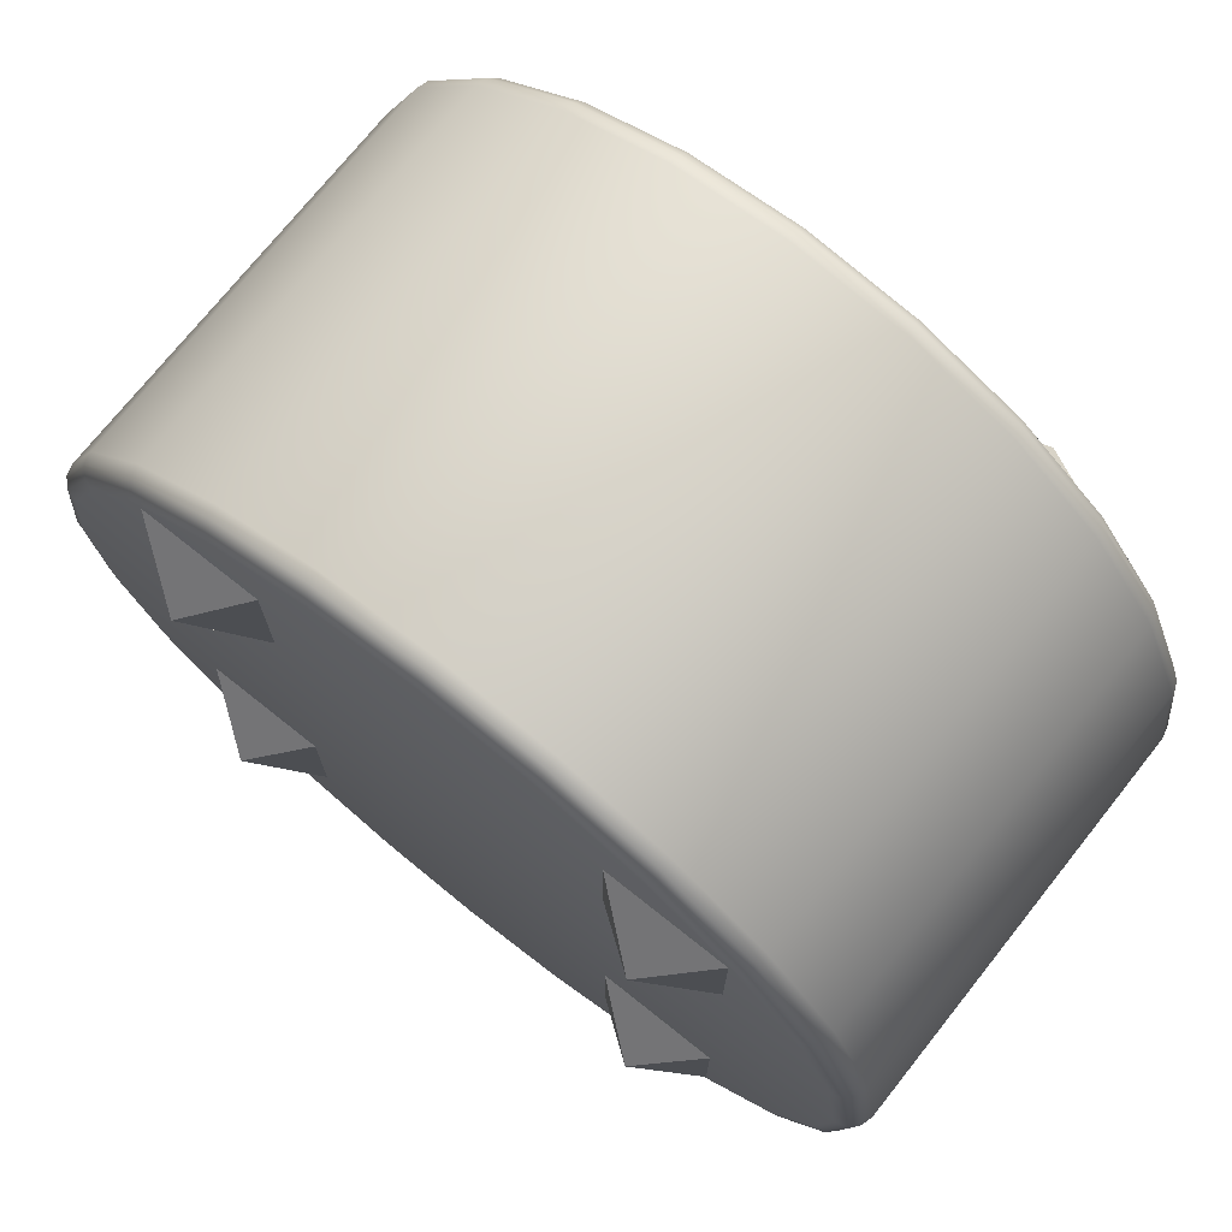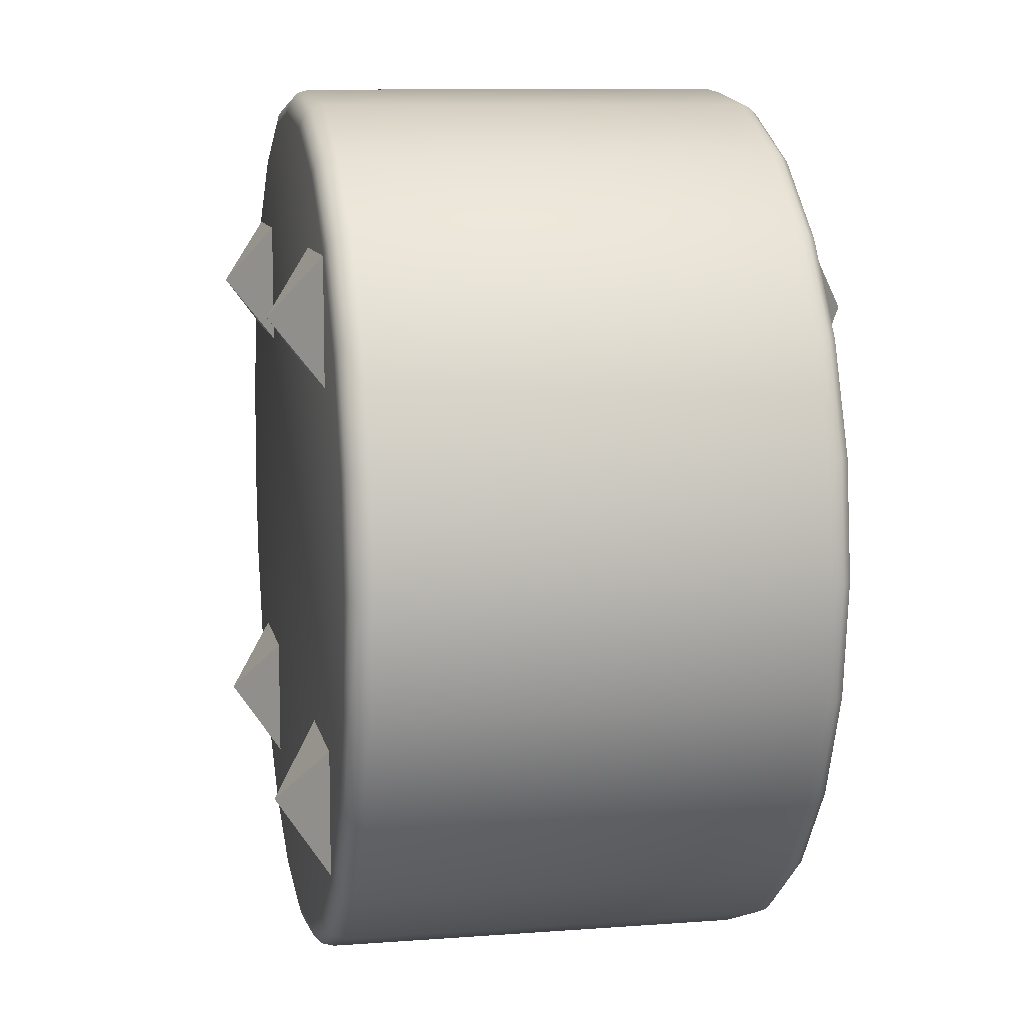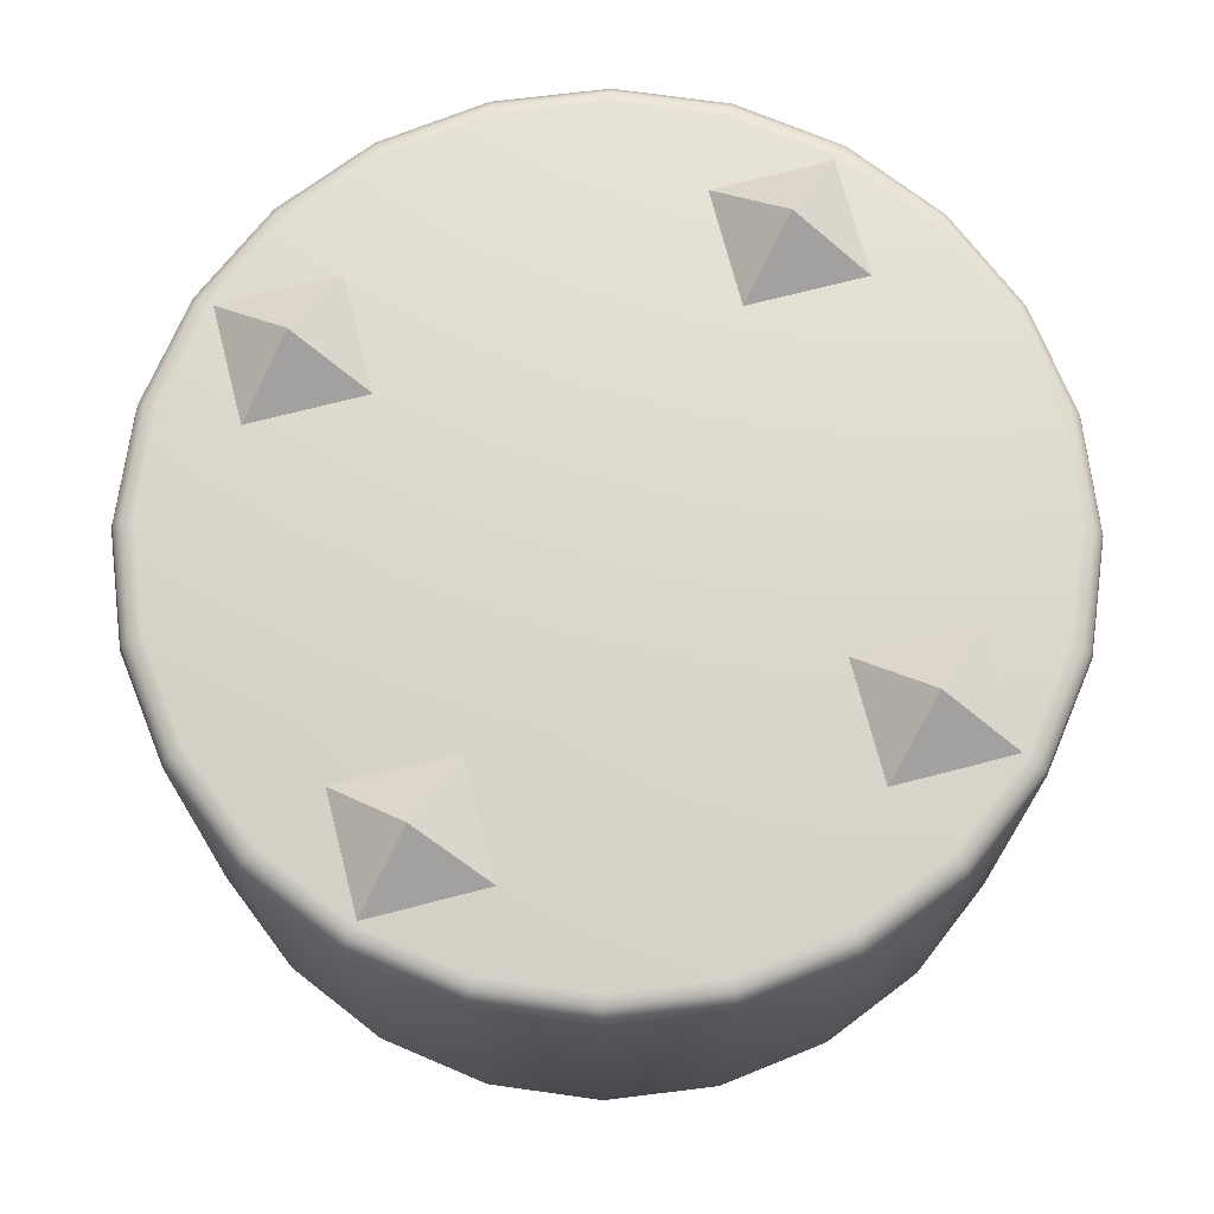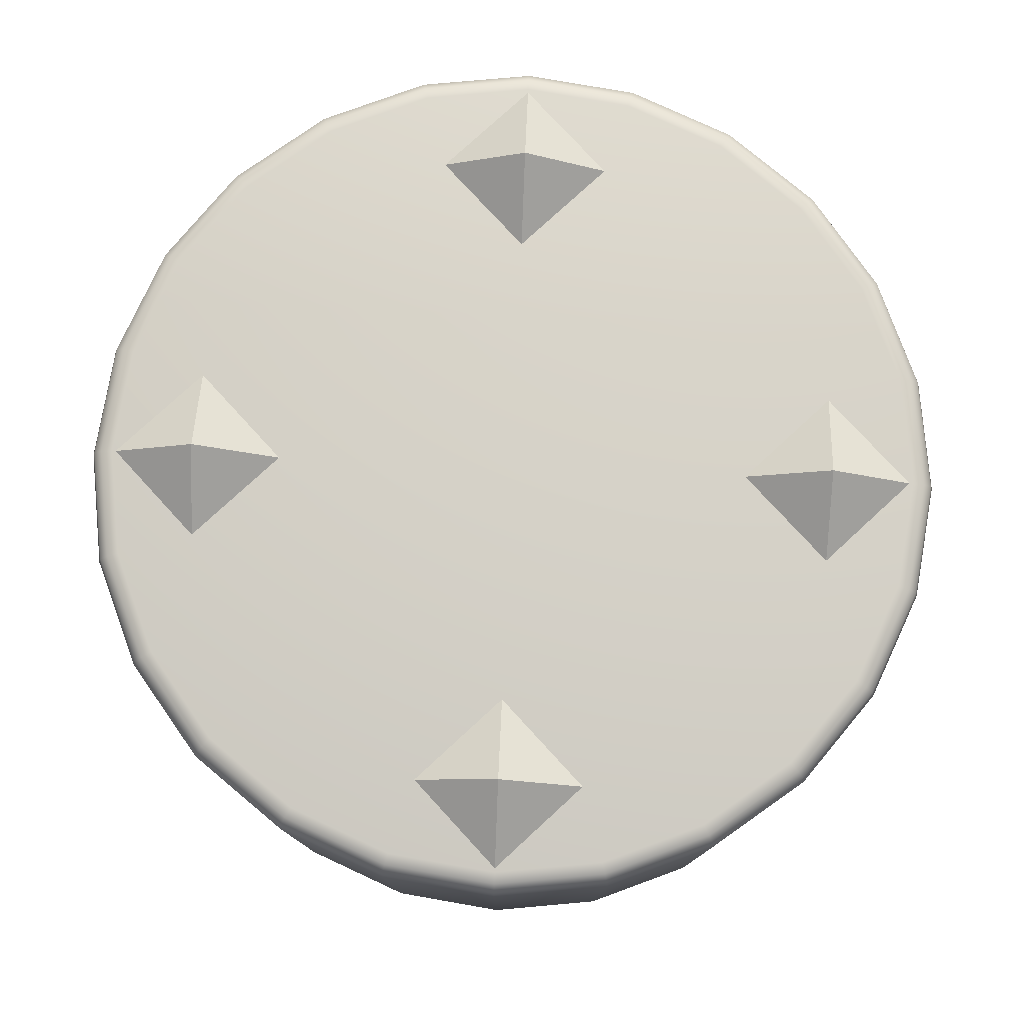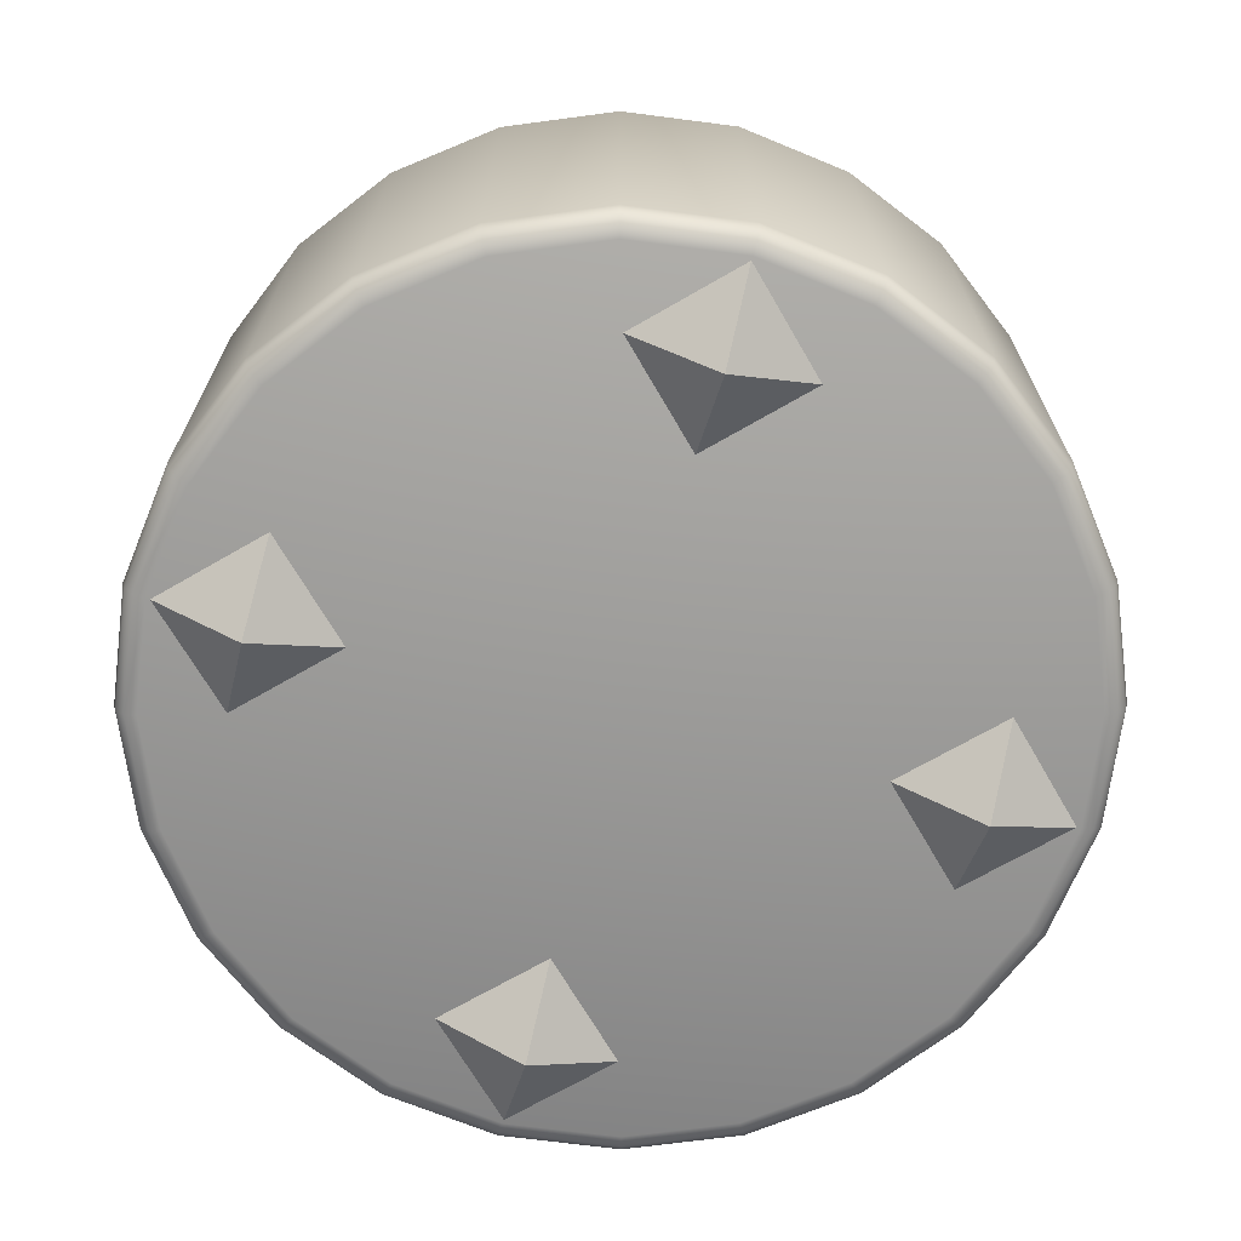
<metadata>
{"format":"obj","ext":"obj","renderer":"f3d","projection":"perspective","resolution":1024,"background":"white","views":[{"elev":73.3,"azim":-141.5,"up":"+Z"},{"elev":9.7,"azim":-101.1,"up":"+Z"},{"elev":71.4,"azim":165.5,"up":"+Y"},{"elev":78.4,"azim":-42.6,"up":"+Y"},{"elev":-69.4,"azim":30.1,"up":"+Y"}]}
</metadata>
<code>
v 1 0.6 1e-06
v 1.13 0.5 -0.13
v 0.87 0.5 -0.13
v 1.13 0.5 0.13
v 0.87 0.5 0.13
v 0.87 -0.5 -0.13
v 1 -0.6 0
v 0.87 -0.5 0.13
v 1.13 -0.5 -0.13
v 1.13 -0.5 0.13
v -0 -0.6 1
v -0.13 -0.5 0.87
v 0.13 -0.5 0.87
v -0.13 -0.5 1.13
v 0.13 -0.5 1.13
v -0.13 0.5 0.87
v -0 0.6 1
v 0.13 0.5 0.87
v -0.13 0.5 1.13
v 0.13 0.5 1.13
v 0 0.6 0
v -0.13 0.5 -0.13
v -0.13 0.5 0.13
v 0.13 0.5 -0.13
v 0.13 0.5 0.13
v -0.13 -0.5 0.13
v 0 -0.6 0
v 0.13 -0.5 0.13
v -0.13 -0.5 -0.13
v 0.13 -0.5 -0.13
v 1 -0.6 1
v 0.87 -0.5 1.13
v 0.87 -0.5 0.87
v 1.13 -0.5 1.13
v 1.13 -0.5 0.87
v 0.87 0.5 1.13
v 1 0.6 1
v 0.87 0.5 0.87
v 1.13 0.5 1.13
v 1.13 0.5 0.87
v 0.5 0.45 -0.4496
v 0.5 0.5 -0.3991
v 0.5 0.475 -0.4428
v 0.5 0.4933 -0.4244
v 0.7327 0.5 -0.3685
v 0.7458 0.45 -0.4172
v 0.7392 0.4933 -0.3929
v 0.744 0.475 -0.4107
v 0.9496 0.5 -0.2787
v 0.9748 0.45 -0.3224
v 0.9622 0.4933 -0.3005
v 0.9714 0.475 -0.3165
v 1.136 0.5 -0.1358
v 1.171 0.45 -0.1714
v 1.154 0.4933 -0.1536
v 1.167 0.475 -0.1667
v 1.279 0.5 0.05043
v 1.322 0.45 0.02522
v 1.301 0.4933 0.03782
v 1.316 0.475 0.02859
v 1.369 0.5 0.2673
v 1.417 0.45 0.2542
v 1.393 0.4933 0.2608
v 1.411 0.475 0.256
v 1.399 0.5 0.5
v 1.45 0.45 0.5
v 1.424 0.4933 0.5
v 1.443 0.475 0.5
v 1.369 0.5 0.7327
v 1.417 0.45 0.7458
v 1.393 0.4933 0.7392
v 1.411 0.475 0.744
v 1.279 0.5 0.9496
v 1.322 0.45 0.9748
v 1.301 0.4933 0.9622
v 1.316 0.475 0.9714
v 1.136 0.5 1.136
v 1.171 0.45 1.171
v 1.154 0.4933 1.154
v 1.167 0.475 1.167
v 0.9496 0.5 1.279
v 0.9748 0.45 1.322
v 0.9622 0.4933 1.301
v 0.9714 0.475 1.316
v 0.7327 0.5 1.369
v 0.7458 0.45 1.417
v 0.7392 0.4933 1.393
v 0.744 0.475 1.411
v 0.5 0.5 1.399
v 0.5 0.45 1.45
v 0.5 0.4933 1.424
v 0.5 0.475 1.443
v 0.2673 0.5 1.369
v 0.2542 0.45 1.417
v 0.2608 0.4933 1.393
v 0.256 0.475 1.411
v 0.05043 0.5 1.279
v 0.02522 0.45 1.322
v 0.03782 0.4933 1.301
v 0.02859 0.475 1.316
v -0.1358 0.5 1.136
v -0.1714 0.45 1.171
v -0.1536 0.4933 1.154
v -0.1667 0.475 1.167
v -0.2787 0.5 0.9496
v -0.3224 0.45 0.9748
v -0.3005 0.4933 0.9622
v -0.3165 0.475 0.9714
v -0.3685 0.5 0.7327
v -0.4172 0.45 0.7458
v -0.3929 0.4933 0.7392
v -0.4107 0.475 0.744
v -0.3991 0.5 0.5
v -0.4496 0.45 0.5
v -0.4244 0.4933 0.5
v -0.4428 0.475 0.5
v -0.3685 0.5 0.2673
v -0.4172 0.45 0.2542
v -0.3929 0.4933 0.2608
v -0.4107 0.475 0.256
v -0.2787 0.5 0.05043
v -0.3224 0.45 0.02522
v -0.3005 0.4933 0.03782
v -0.3165 0.475 0.02859
v -0.1358 0.5 -0.1358
v -0.1714 0.45 -0.1714
v -0.1536 0.4933 -0.1536
v -0.1667 0.475 -0.1667
v 0.05043 0.5 -0.2787
v 0.02522 0.45 -0.3224
v 0.03782 0.4933 -0.3005
v 0.02859 0.475 -0.3165
v 0.2673 0.5 -0.3685
v 0.2542 0.45 -0.4172
v 0.2608 0.4933 -0.3929
v 0.256 0.475 -0.4107
v 0.5 -0.5 -0.3991
v 0.5 -0.45 -0.4496
v 0.5 -0.4933 -0.4244
v 0.5 -0.475 -0.4428
v 0.7458 -0.45 -0.4172
v 0.7327 -0.5 -0.3685
v 0.744 -0.475 -0.4107
v 0.7392 -0.4933 -0.3929
v 0.9748 -0.45 -0.3224
v 0.9496 -0.5 -0.2787
v 0.9714 -0.475 -0.3165
v 0.9622 -0.4933 -0.3005
v 1.171 -0.45 -0.1714
v 1.136 -0.5 -0.1358
v 1.167 -0.475 -0.1667
v 1.154 -0.4933 -0.1536
v 1.322 -0.45 0.02522
v 1.279 -0.5 0.05043
v 1.316 -0.475 0.02859
v 1.301 -0.4933 0.03782
v 1.417 -0.45 0.2542
v 1.369 -0.5 0.2673
v 1.411 -0.475 0.256
v 1.393 -0.4933 0.2608
v 1.45 -0.45 0.5
v 1.399 -0.5 0.5
v 1.443 -0.475 0.5
v 1.424 -0.4933 0.5
v 1.417 -0.45 0.7458
v 1.369 -0.5 0.7327
v 1.411 -0.475 0.744
v 1.393 -0.4933 0.7392
v 1.322 -0.45 0.9748
v 1.279 -0.5 0.9496
v 1.316 -0.475 0.9714
v 1.301 -0.4933 0.9622
v 1.171 -0.45 1.171
v 1.136 -0.5 1.136
v 1.167 -0.475 1.167
v 1.154 -0.4933 1.154
v 0.9748 -0.45 1.322
v 0.9496 -0.5 1.279
v 0.9714 -0.475 1.316
v 0.9622 -0.4933 1.301
v 0.7458 -0.45 1.417
v 0.7327 -0.5 1.369
v 0.744 -0.475 1.411
v 0.7392 -0.4933 1.393
v 0.5 -0.45 1.45
v 0.5 -0.5 1.399
v 0.5 -0.475 1.443
v 0.5 -0.4933 1.424
v 0.2542 -0.45 1.417
v 0.2673 -0.5 1.369
v 0.256 -0.475 1.411
v 0.2608 -0.4933 1.393
v 0.02522 -0.45 1.322
v 0.05043 -0.5 1.279
v 0.02859 -0.475 1.316
v 0.03782 -0.4933 1.301
v -0.1714 -0.45 1.171
v -0.1358 -0.5 1.136
v -0.1667 -0.475 1.167
v -0.1536 -0.4933 1.154
v -0.3224 -0.45 0.9748
v -0.2787 -0.5 0.9496
v -0.3165 -0.475 0.9714
v -0.3005 -0.4933 0.9622
v -0.4172 -0.45 0.7458
v -0.3685 -0.5 0.7327
v -0.4107 -0.475 0.744
v -0.3929 -0.4933 0.7392
v -0.4496 -0.45 0.5
v -0.3991 -0.5 0.5
v -0.4428 -0.475 0.5
v -0.4244 -0.4933 0.5
v -0.4172 -0.45 0.2542
v -0.3685 -0.5 0.2673
v -0.4107 -0.475 0.256
v -0.3929 -0.4933 0.2608
v -0.3224 -0.45 0.02522
v -0.2787 -0.5 0.05043
v -0.3165 -0.475 0.02859
v -0.3005 -0.4933 0.03782
v -0.1714 -0.45 -0.1714
v -0.1358 -0.5 -0.1358
v -0.1667 -0.475 -0.1667
v -0.1536 -0.4933 -0.1536
v 0.02522 -0.45 -0.3224
v 0.05043 -0.5 -0.2787
v 0.02859 -0.475 -0.3165
v 0.03782 -0.4933 -0.3005
v 0.2542 -0.45 -0.4172
v 0.2673 -0.5 -0.3685
v 0.256 -0.475 -0.4107
v 0.2608 -0.4933 -0.3929
f 1 2 3
f 1 4 2
f 1 5 4
f 1 3 5
f 6 7 8
f 9 7 6
f 10 7 9
f 8 7 10
f 11 12 13
f 11 14 12
f 11 15 14
f 11 13 15
f 16 17 18
f 19 17 16
f 20 17 19
f 18 17 20
f 21 22 23
f 21 24 22
f 21 25 24
f 21 23 25
f 26 27 28
f 29 27 26
f 30 27 29
f 28 27 30
f 31 32 33
f 31 34 32
f 31 35 34
f 31 33 35
f 36 37 38
f 39 37 36
f 40 37 39
f 38 37 40
f 138 134 41
f 82 173 78
f 145 46 50
f 54 145 50
f 209 110 114
f 181 82 86
f 153 54 58
f 213 114 118
f 185 86 90
f 157 58 62
f 122 213 118
f 189 90 94
f 161 62 66
f 221 122 126
f 193 94 98
f 70 161 66
f 225 126 130
f 197 98 102
f 169 70 74
f 229 130 134
f 201 102 106
f 173 74 78
f 170 202 137
f 81 65 49
f 110 201 106
f 45 44 42
f 44 48 43
f 48 41 43
f 49 47 45
f 47 52 48
f 52 46 48
f 53 51 49
f 55 52 51
f 56 50 52
f 57 55 53
f 55 60 56
f 56 58 54
f 61 59 57
f 63 60 59
f 64 58 60
f 65 63 61
f 63 68 64
f 68 62 64
f 65 71 67
f 67 72 68
f 72 66 68
f 73 71 69
f 75 72 71
f 72 74 70
f 77 75 73
f 79 76 75
f 76 78 74
f 77 83 79
f 83 80 79
f 80 82 78
f 81 87 83
f 87 84 83
f 84 86 82
f 85 91 87
f 87 92 88
f 88 90 86
f 89 95 91
f 95 92 91
f 96 90 92
f 97 95 93
f 99 96 95
f 100 94 96
f 101 99 97
f 103 100 99
f 100 102 98
f 101 107 103
f 107 104 103
f 108 102 104
f 105 111 107
f 111 108 107
f 108 110 106
f 109 115 111
f 115 112 111
f 112 114 110
f 117 115 113
f 119 116 115
f 120 114 116
f 117 123 119
f 119 124 120
f 124 118 120
f 121 127 123
f 123 128 124
f 124 126 122
f 125 131 127
f 127 132 128
f 128 130 126
f 129 135 131
f 131 136 132
f 132 134 130
f 42 135 133
f 44 136 135
f 43 134 136
f 138 143 140
f 143 139 140
f 139 142 137
f 145 143 141
f 143 148 144
f 144 146 142
f 149 147 145
f 151 148 147
f 152 146 148
f 153 151 149
f 155 152 151
f 152 154 150
f 153 159 155
f 159 156 155
f 160 154 156
f 161 159 157
f 159 164 160
f 164 158 160
f 161 167 163
f 167 164 163
f 164 166 162
f 169 167 165
f 171 168 167
f 168 170 166
f 173 171 169
f 171 176 172
f 176 170 172
f 173 179 175
f 179 176 175
f 180 174 176
f 181 179 177
f 183 180 179
f 184 178 180
f 181 187 183
f 187 184 183
f 188 182 184
f 189 187 185
f 191 188 187
f 188 190 186
f 193 191 189
f 195 192 191
f 192 194 190
f 193 199 195
f 199 196 195
f 200 194 196
f 201 199 197
f 199 204 200
f 204 198 200
f 201 207 203
f 207 204 203
f 208 202 204
f 209 207 205
f 211 208 207
f 212 206 208
f 213 211 209
f 215 212 211
f 212 214 210
f 217 215 213
f 219 216 215
f 220 214 216
f 221 219 217
f 219 224 220
f 224 218 220
f 225 223 221
f 223 228 224
f 228 222 224
f 229 227 225
f 231 228 227
f 232 226 228
f 138 231 229
f 140 232 231
f 139 230 232
f 46 138 41
f 138 229 134
f 82 177 173
f 145 141 46
f 54 149 145
f 209 205 110
f 181 177 82
f 153 149 54
f 213 209 114
f 185 181 86
f 157 153 58
f 122 217 213
f 189 185 90
f 161 157 62
f 221 217 122
f 193 189 94
f 70 165 161
f 225 221 126
f 197 193 98
f 169 165 70
f 229 225 130
f 201 197 102
f 173 169 74
f 137 142 146
f 146 150 154
f 154 158 162
f 162 166 154
f 166 170 154
f 170 174 186
f 174 178 186
f 178 182 186
f 186 190 194
f 194 198 202
f 202 206 210
f 210 214 202
f 214 218 202
f 218 222 226
f 226 230 137
f 137 146 170
f 146 154 170
f 186 194 170
f 194 202 170
f 218 226 202
f 226 137 202
f 49 45 42
f 42 133 49
f 133 129 49
f 129 125 121
f 121 117 129
f 117 113 129
f 113 109 97
f 109 105 97
f 105 101 97
f 97 93 81
f 93 89 81
f 89 85 81
f 81 77 73
f 73 69 81
f 69 65 81
f 65 61 57
f 57 53 65
f 53 49 65
f 49 129 113
f 113 97 49
f 97 81 49
f 110 205 201
f 45 47 44
f 44 47 48
f 48 46 41
f 49 51 47
f 47 51 52
f 52 50 46
f 53 55 51
f 55 56 52
f 56 54 50
f 57 59 55
f 55 59 60
f 56 60 58
f 61 63 59
f 63 64 60
f 64 62 58
f 65 67 63
f 63 67 68
f 68 66 62
f 65 69 71
f 67 71 72
f 72 70 66
f 73 75 71
f 75 76 72
f 72 76 74
f 77 79 75
f 79 80 76
f 76 80 78
f 77 81 83
f 83 84 80
f 80 84 82
f 81 85 87
f 87 88 84
f 84 88 86
f 85 89 91
f 87 91 92
f 88 92 90
f 89 93 95
f 95 96 92
f 96 94 90
f 97 99 95
f 99 100 96
f 100 98 94
f 101 103 99
f 103 104 100
f 100 104 102
f 101 105 107
f 107 108 104
f 108 106 102
f 105 109 111
f 111 112 108
f 108 112 110
f 109 113 115
f 115 116 112
f 112 116 114
f 117 119 115
f 119 120 116
f 120 118 114
f 117 121 123
f 119 123 124
f 124 122 118
f 121 125 127
f 123 127 128
f 124 128 126
f 125 129 131
f 127 131 132
f 128 132 130
f 129 133 135
f 131 135 136
f 132 136 134
f 42 44 135
f 44 43 136
f 43 41 134
f 138 141 143
f 143 144 139
f 139 144 142
f 145 147 143
f 143 147 148
f 144 148 146
f 149 151 147
f 151 152 148
f 152 150 146
f 153 155 151
f 155 156 152
f 152 156 154
f 153 157 159
f 159 160 156
f 160 158 154
f 161 163 159
f 159 163 164
f 164 162 158
f 161 165 167
f 167 168 164
f 164 168 166
f 169 171 167
f 171 172 168
f 168 172 170
f 173 175 171
f 171 175 176
f 176 174 170
f 173 177 179
f 179 180 176
f 180 178 174
f 181 183 179
f 183 184 180
f 184 182 178
f 181 185 187
f 187 188 184
f 188 186 182
f 189 191 187
f 191 192 188
f 188 192 190
f 193 195 191
f 195 196 192
f 192 196 194
f 193 197 199
f 199 200 196
f 200 198 194
f 201 203 199
f 199 203 204
f 204 202 198
f 201 205 207
f 207 208 204
f 208 206 202
f 209 211 207
f 211 212 208
f 212 210 206
f 213 215 211
f 215 216 212
f 212 216 214
f 217 219 215
f 219 220 216
f 220 218 214
f 221 223 219
f 219 223 224
f 224 222 218
f 225 227 223
f 223 227 228
f 228 226 222
f 229 231 227
f 231 232 228
f 232 230 226
f 138 140 231
f 140 139 232
f 139 137 230
f 46 141 138

</code>
